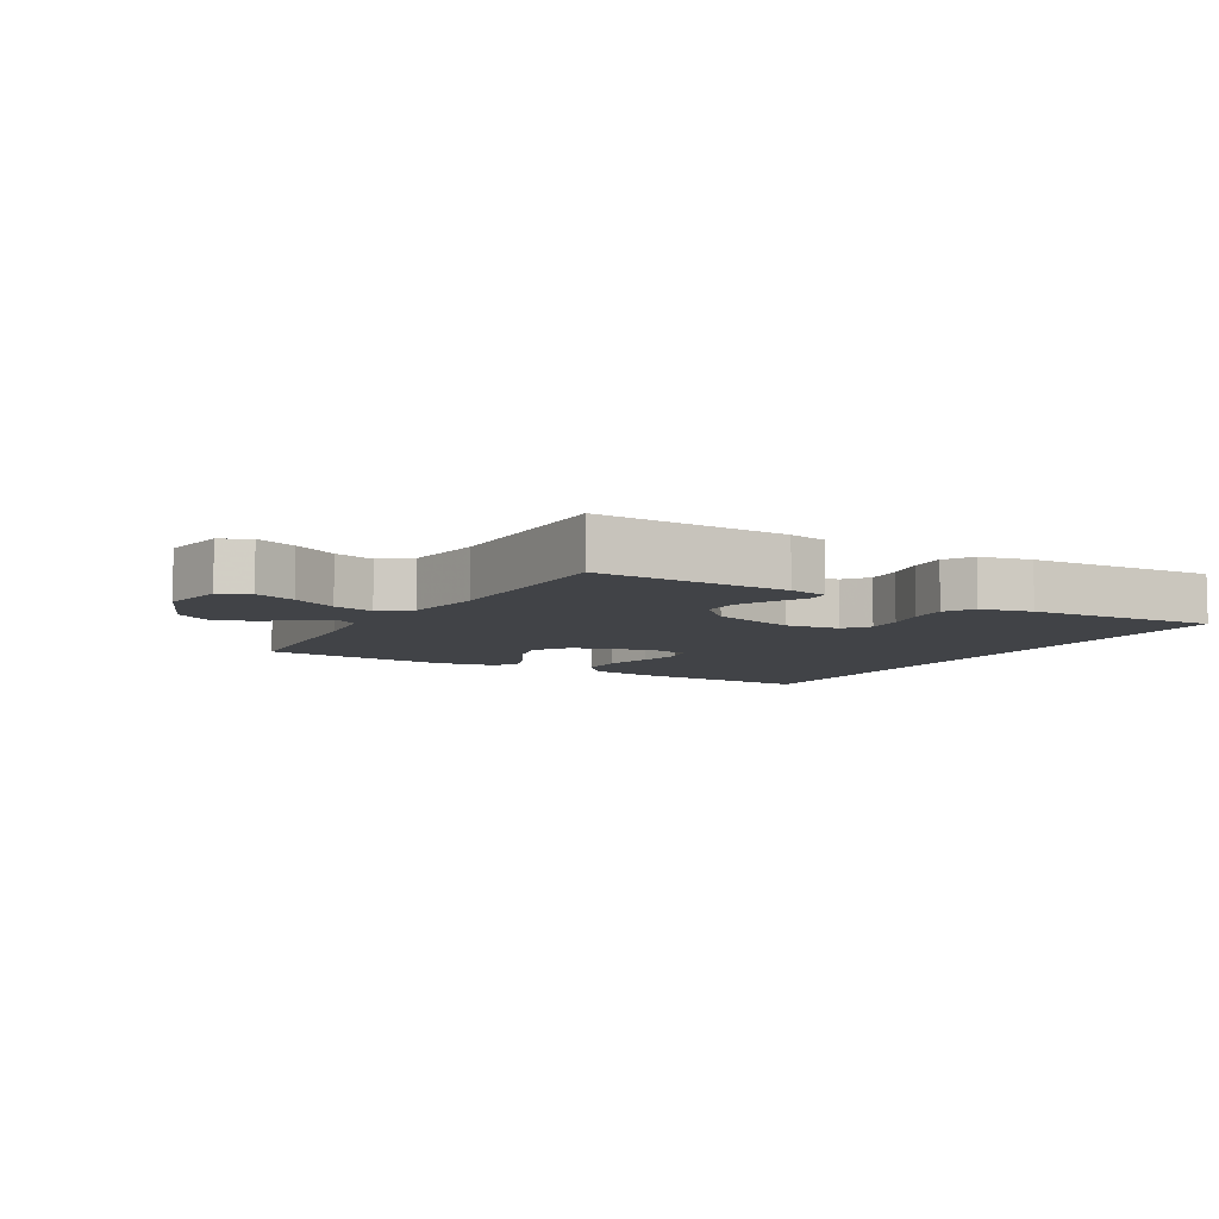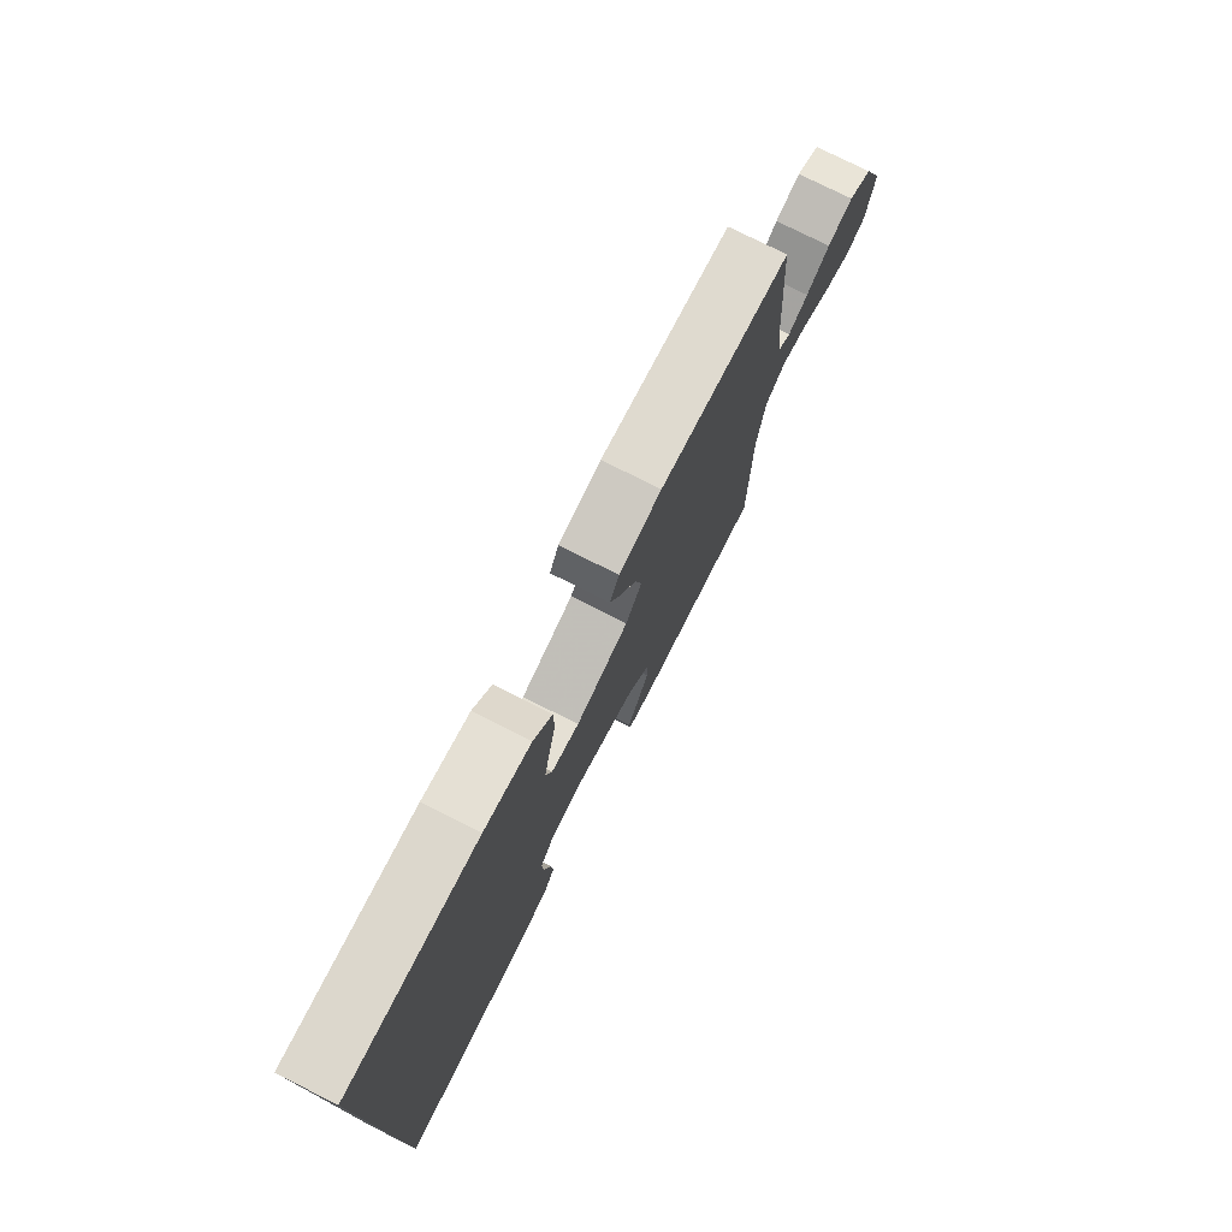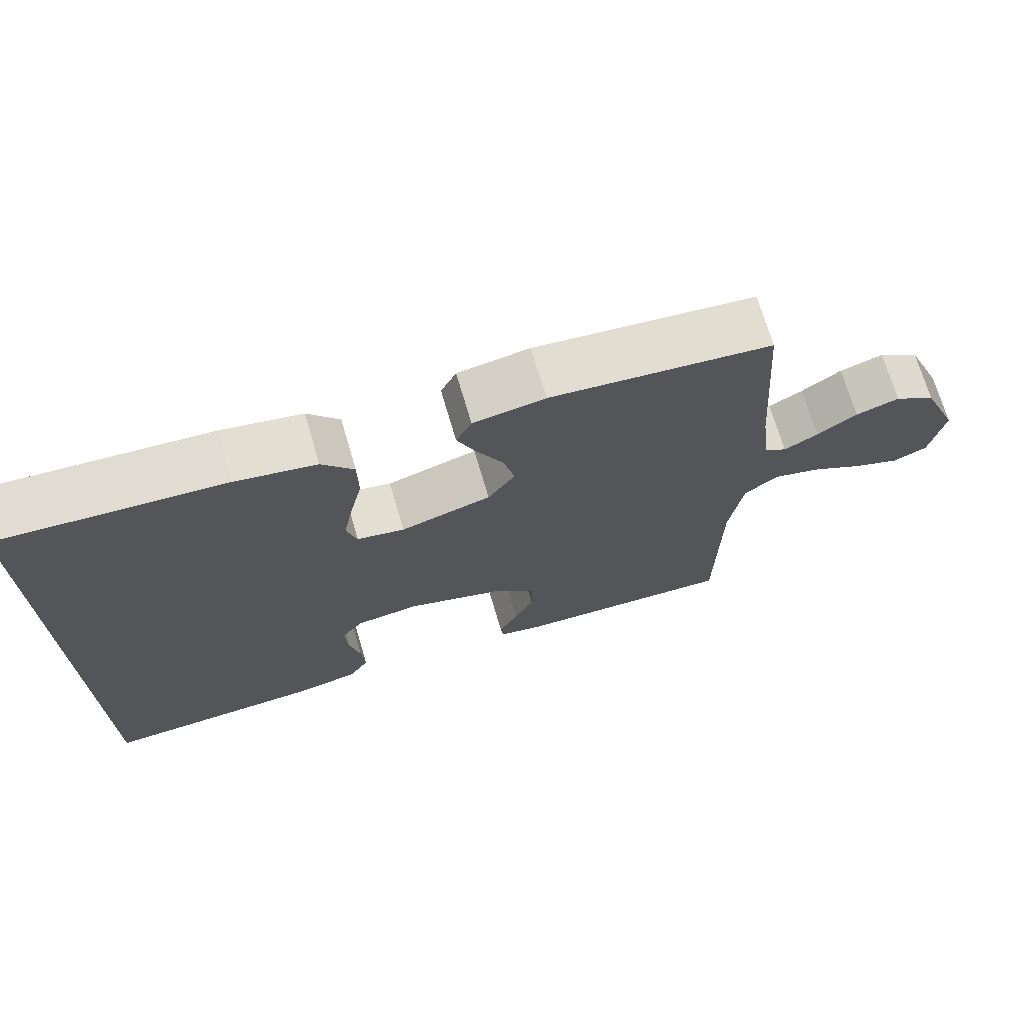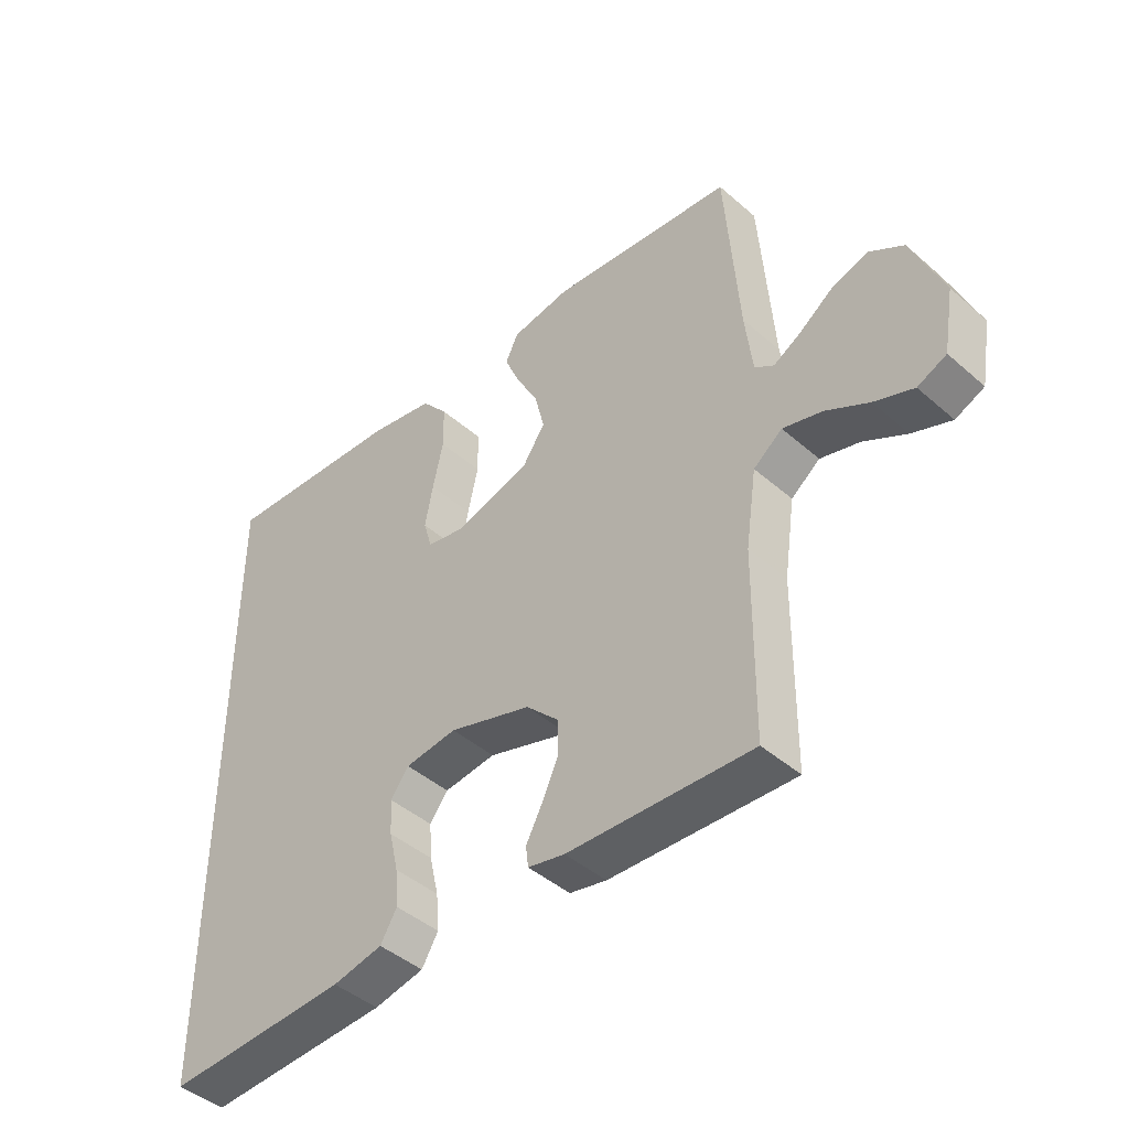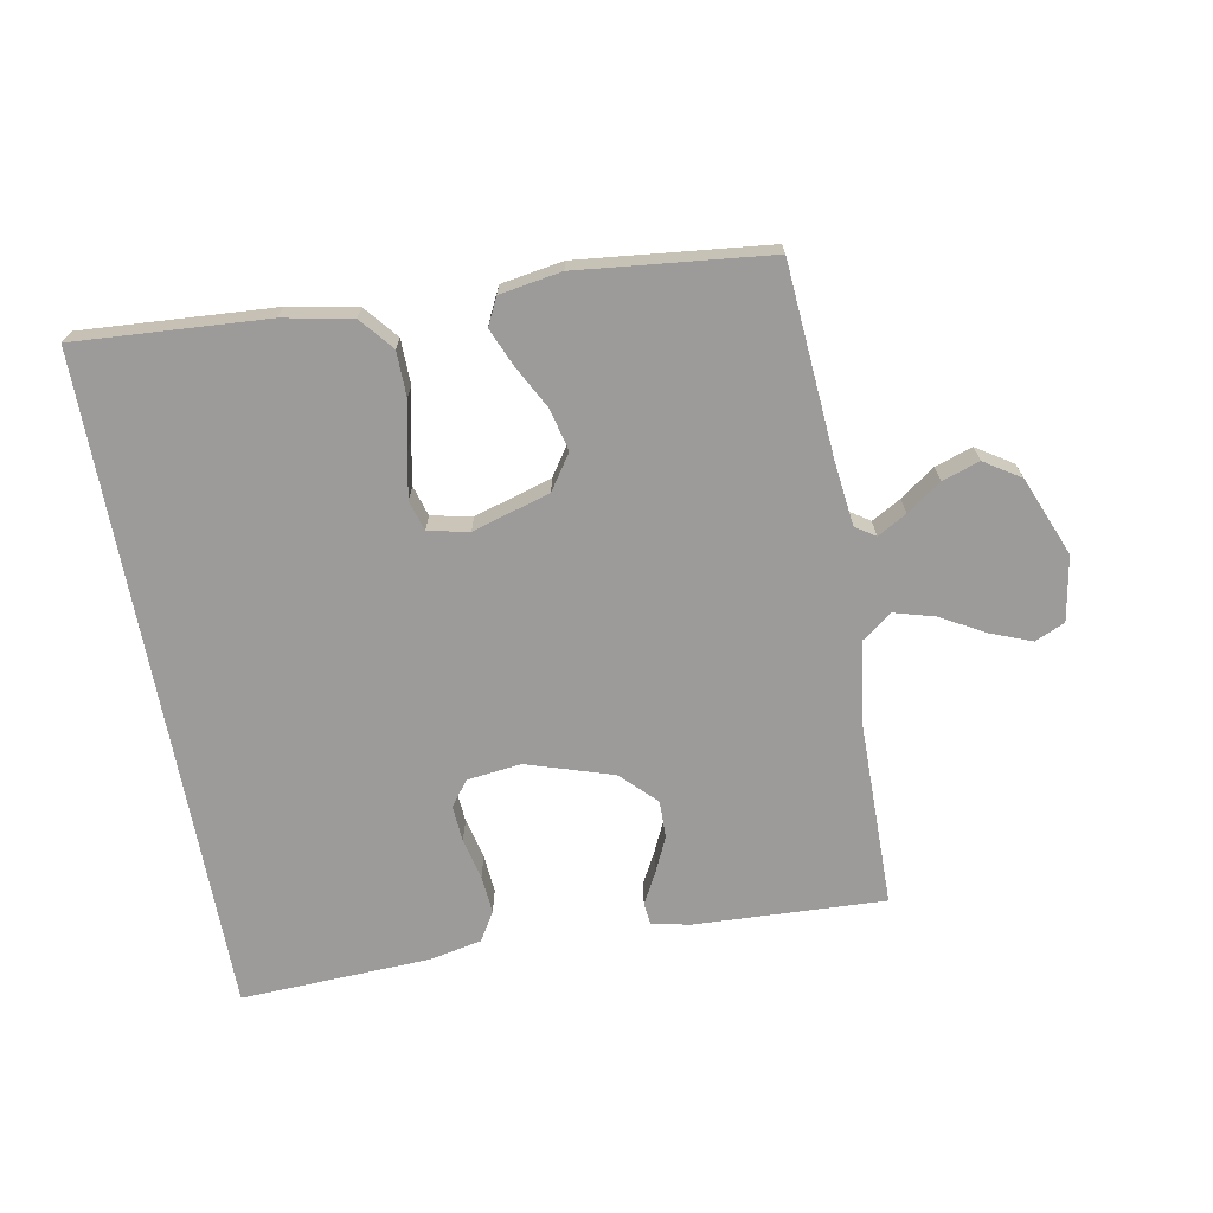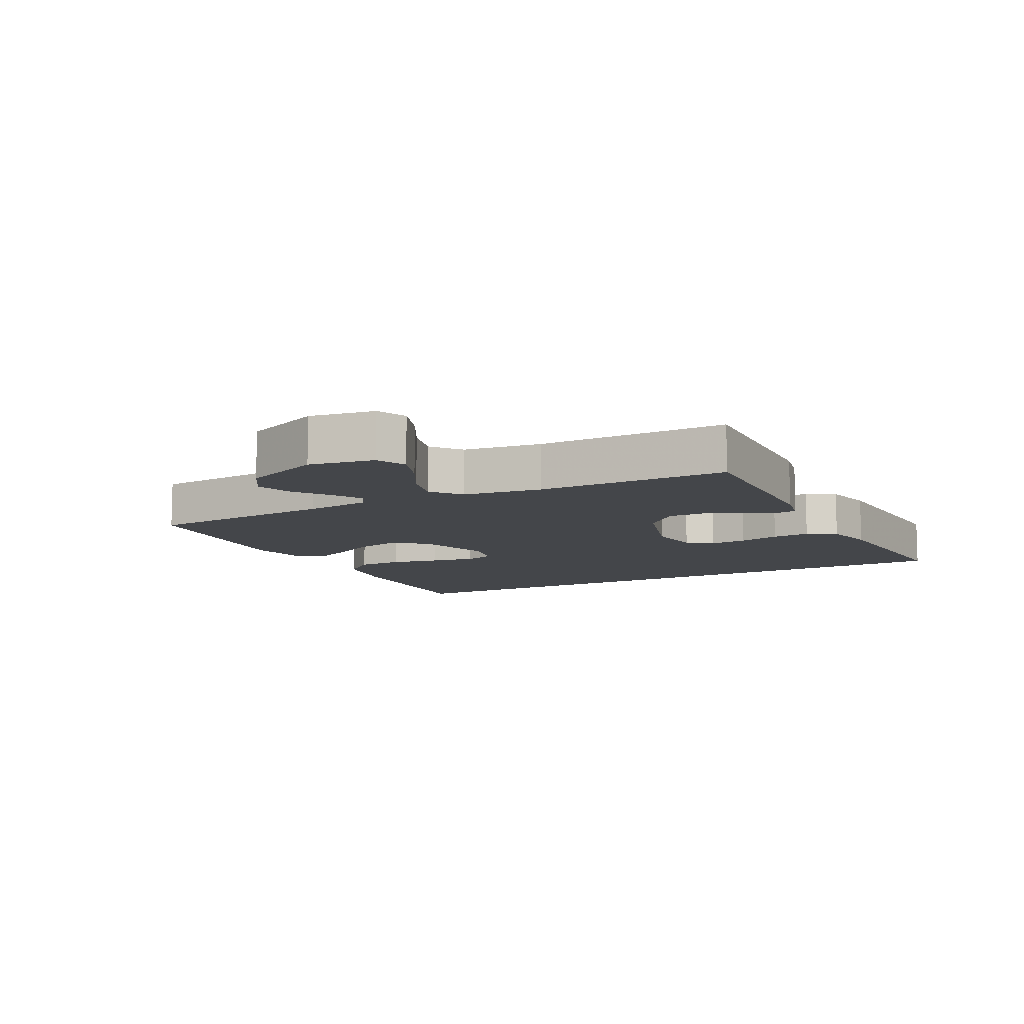
<metadata>
{"format":"obj","ext":"obj","renderer":"f3d","projection":"perspective","resolution":1024,"background":"white","views":[{"elev":-7.2,"azim":150.3,"up":"+Y"},{"elev":76.7,"azim":-63.3,"up":"+Z"},{"elev":71.0,"azim":-16.4,"up":"+Z"},{"elev":-44.3,"azim":44.6,"up":"+Z"},{"elev":-69.7,"azim":10.5,"up":"+Y"},{"elev":-9.7,"azim":118.2,"up":"+Y"}]}
</metadata>
<code>
v 0.5 0.07 0.5
v 0.522 0.07 0.2
v 0.534 0.07 0.098
v 0.565 0.07 0.077
v 0.611 0.07 0.103
v 0.665 0.07 0.142
v 0.724 0.07 0.161
v 0.78 0.07 0.125
v 0.831 0.07 0
v 0.813 0.07 -0.102
v 0.766 0.07 -0.123
v 0.702 0.07 -0.098
v 0.632 0.07 -0.059
v 0.568 0.07 -0.041
v 0.521 0.07 -0.077
v 0.503 0.07 -0.2
v 0.5 0.07 -0.5
v 0.2 0.07 -0.486
v 0.14 0.07 -0.473
v 0.136 0.07 -0.439
v 0.162 0.07 -0.39
v 0.188 0.07 -0.334
v 0.189 0.07 -0.275
v 0.135 0.07 -0.221
v 0 0.07 -0.178
v -0.085 0.07 -0.188
v -0.115 0.07 -0.227
v -0.111 0.07 -0.285
v -0.096 0.07 -0.35
v -0.091 0.07 -0.41
v -0.118 0.07 -0.455
v -0.2 0.07 -0.472
v -0.5 0.07 -0.485
v -0.5 0.07 0.56
v -0.2 0.07 0.54
v -0.092 0.07 0.519
v -0.049 0.07 0.467
v -0.048 0.07 0.396
v -0.065 0.07 0.319
v -0.078 0.07 0.25
v -0.064 0.07 0.202
v 0 0.07 0.189
v 0.122 0.07 0.225
v 0.159 0.07 0.28
v 0.143 0.07 0.346
v 0.107 0.07 0.414
v 0.082 0.07 0.473
v 0.103 0.07 0.516
v 0.2 0.07 0.532
v 0.5 0 0.5
v 0.522 0 0.2
v 0.534 0 0.098
v 0.565 0 0.077
v 0.611 0 0.103
v 0.665 0 0.142
v 0.724 0 0.161
v 0.78 0 0.125
v 0.831 0 0
v 0.813 0 -0.102
v 0.766 0 -0.123
v 0.702 0 -0.098
v 0.632 0 -0.059
v 0.568 0 -0.041
v 0.521 0 -0.077
v 0.503 0 -0.2
v 0.5 0 -0.5
v 0.2 0 -0.486
v 0.14 0 -0.473
v 0.136 0 -0.439
v 0.162 0 -0.39
v 0.188 0 -0.334
v 0.189 0 -0.275
v 0.135 0 -0.221
v 0 0 -0.178
v -0.085 0 -0.188
v -0.115 0 -0.227
v -0.111 0 -0.285
v -0.096 0 -0.35
v -0.091 0 -0.41
v -0.118 0 -0.455
v -0.2 0 -0.472
v -0.5 0 -0.485
v -0.5 0 0.56
v -0.2 0 0.54
v -0.092 0 0.519
v -0.049 0 0.467
v -0.048 0 0.396
v -0.065 0 0.319
v -0.078 0 0.25
v -0.064 0 0.202
v 0 0 0.189
v 0.122 0 0.225
v 0.159 0 0.28
v 0.143 0 0.346
v 0.107 0 0.414
v 0.082 0 0.473
v 0.103 0 0.516
v 0.2 0 0.532
f 49 1 2
f 48 49 2
f 47 48 2
f 46 47 2
f 45 46 2
f 44 45 2 3
f 43 44 3 4
f 42 43 4
f 37 38 39
f 36 37 39
f 35 36 39
f 34 35 39
f 33 34 39
f 33 39 40
f 31 32 33
f 30 31 33
f 29 30 33
f 28 29 33
f 27 28 33
f 33 40 41
f 27 33 41
f 26 27 41
f 19 20 21
f 18 19 21
f 17 18 21
f 16 17 21
f 15 16 21 22
f 11 12 13
f 10 11 13
f 9 10 13
f 8 9 13
f 7 8 13
f 6 7 13
f 5 6 13
f 4 5 13 14
f 42 4 14 15
f 41 42 15
f 26 41 15
f 25 26 15
f 15 22 23
f 15 23 24
f 15 24 25
f 51 50 98
f 51 98 97
f 51 97 96
f 51 96 95
f 51 95 94
f 52 51 94 93
f 53 52 93 92
f 53 92 91
f 88 87 86
f 88 86 85
f 88 85 84
f 88 84 83
f 88 83 82
f 89 88 82
f 82 81 80
f 82 80 79
f 82 79 78
f 82 78 77
f 82 77 76
f 90 89 82
f 90 82 76
f 90 76 75
f 70 69 68
f 70 68 67
f 70 67 66
f 70 66 65
f 71 70 65 64
f 62 61 60
f 62 60 59
f 62 59 58
f 62 58 57
f 62 57 56
f 62 56 55
f 62 55 54
f 63 62 54 53
f 64 63 53 91
f 64 91 90
f 64 90 75
f 64 75 74
f 72 71 64
f 73 72 64
f 74 73 64
f 1 50 51 2
f 2 51 52 3
f 3 52 53 4
f 4 53 54 5
f 5 54 55 6
f 6 55 56 7
f 7 56 57 8
f 8 57 58 9
f 9 58 59 10
f 10 59 60 11
f 11 60 61 12
f 12 61 62 13
f 13 62 63 14
f 14 63 64 15
f 15 64 65 16
f 16 65 66 17
f 17 66 67 18
f 18 67 68 19
f 19 68 69 20
f 20 69 70 21
f 21 70 71 22
f 22 71 72 23
f 23 72 73 24
f 24 73 74 25
f 25 74 75 26
f 26 75 76 27
f 27 76 77 28
f 28 77 78 29
f 29 78 79 30
f 30 79 80 31
f 31 80 81 32
f 32 81 82 33
f 33 82 83 34
f 34 83 84 35
f 35 84 85 36
f 36 85 86 37
f 37 86 87 38
f 38 87 88 39
f 39 88 89 40
f 40 89 90 41
f 41 90 91 42
f 42 91 92 43
f 43 92 93 44
f 44 93 94 45
f 45 94 95 46
f 46 95 96 47
f 47 96 97 48
f 48 97 98 49
f 49 98 50 1

</code>
